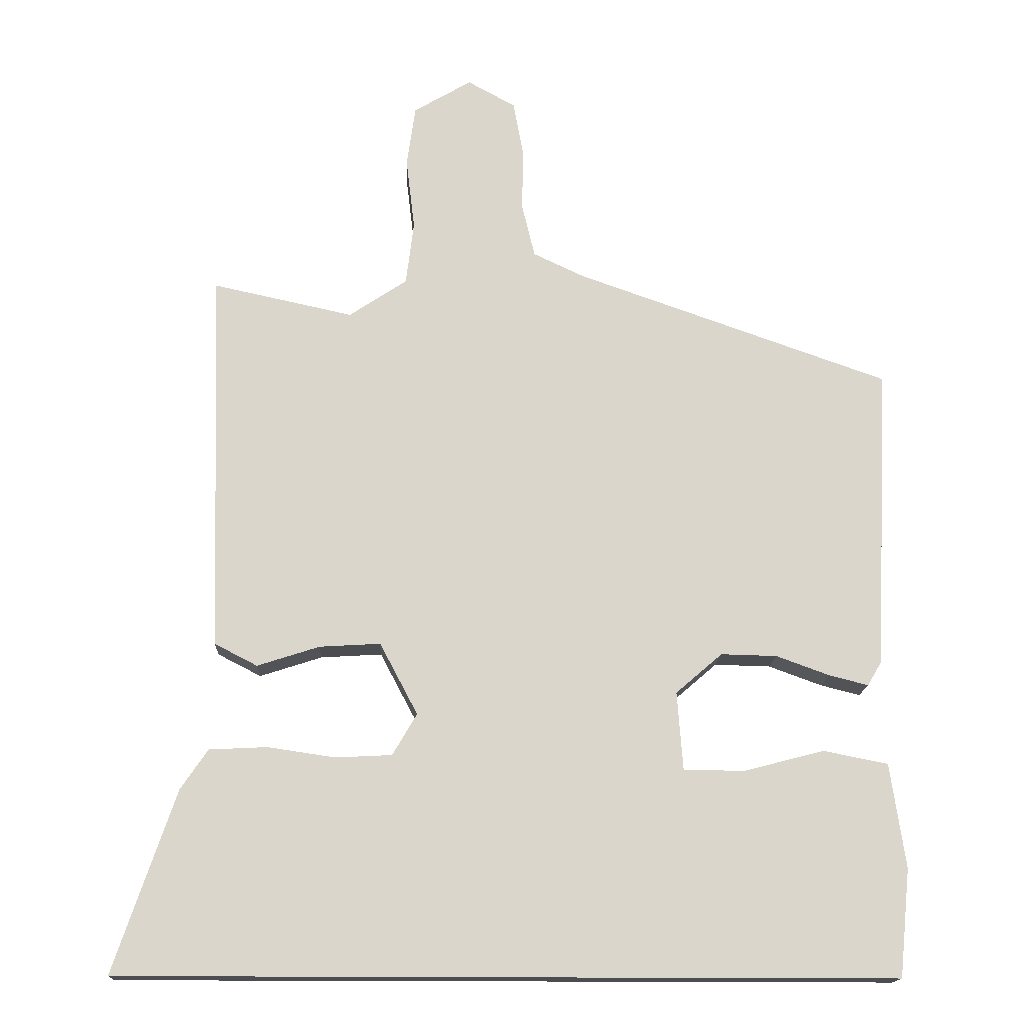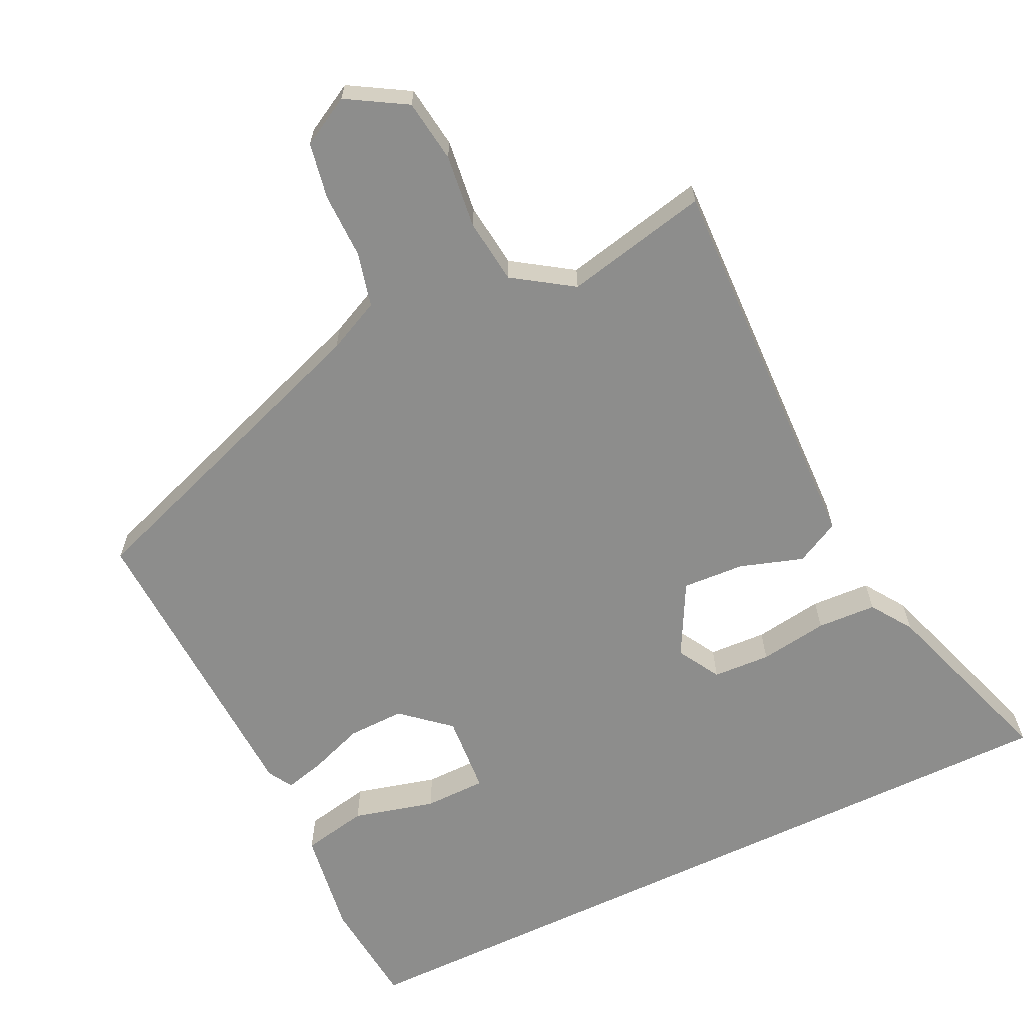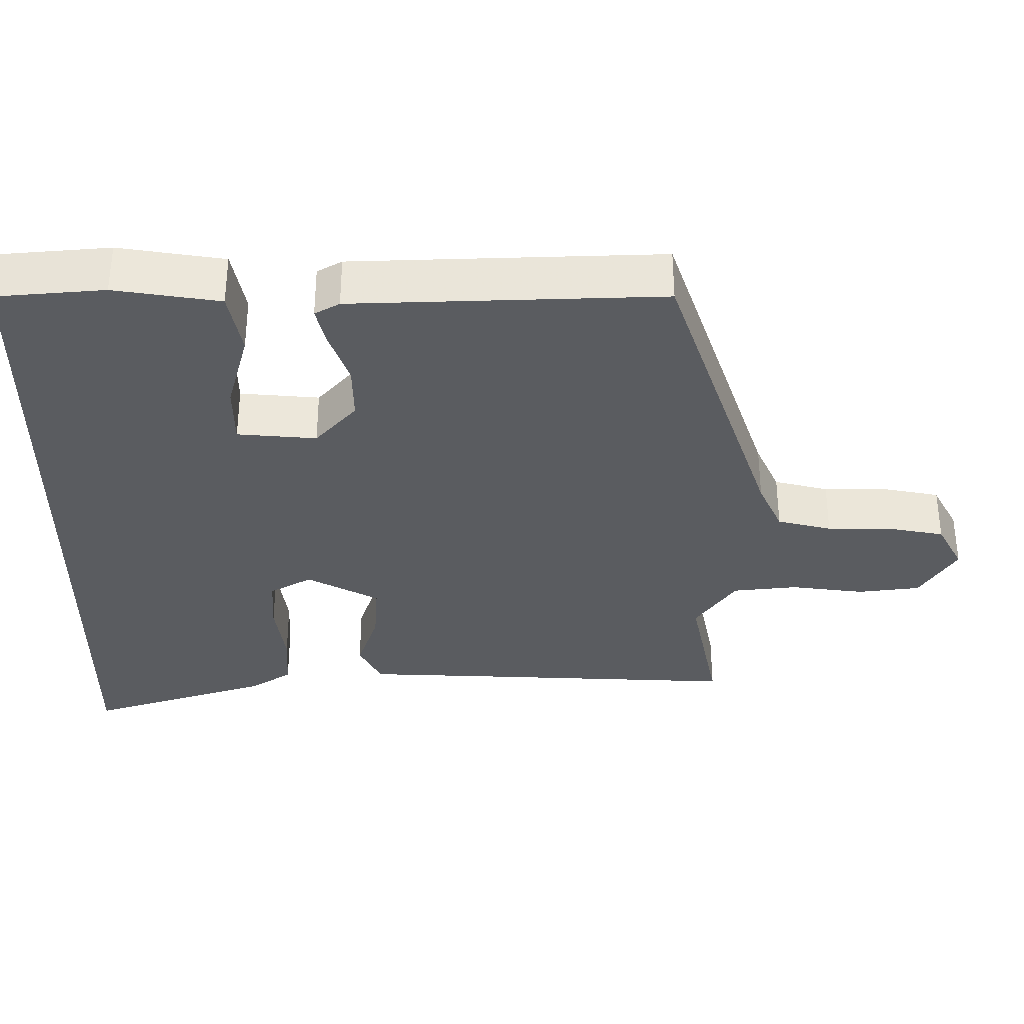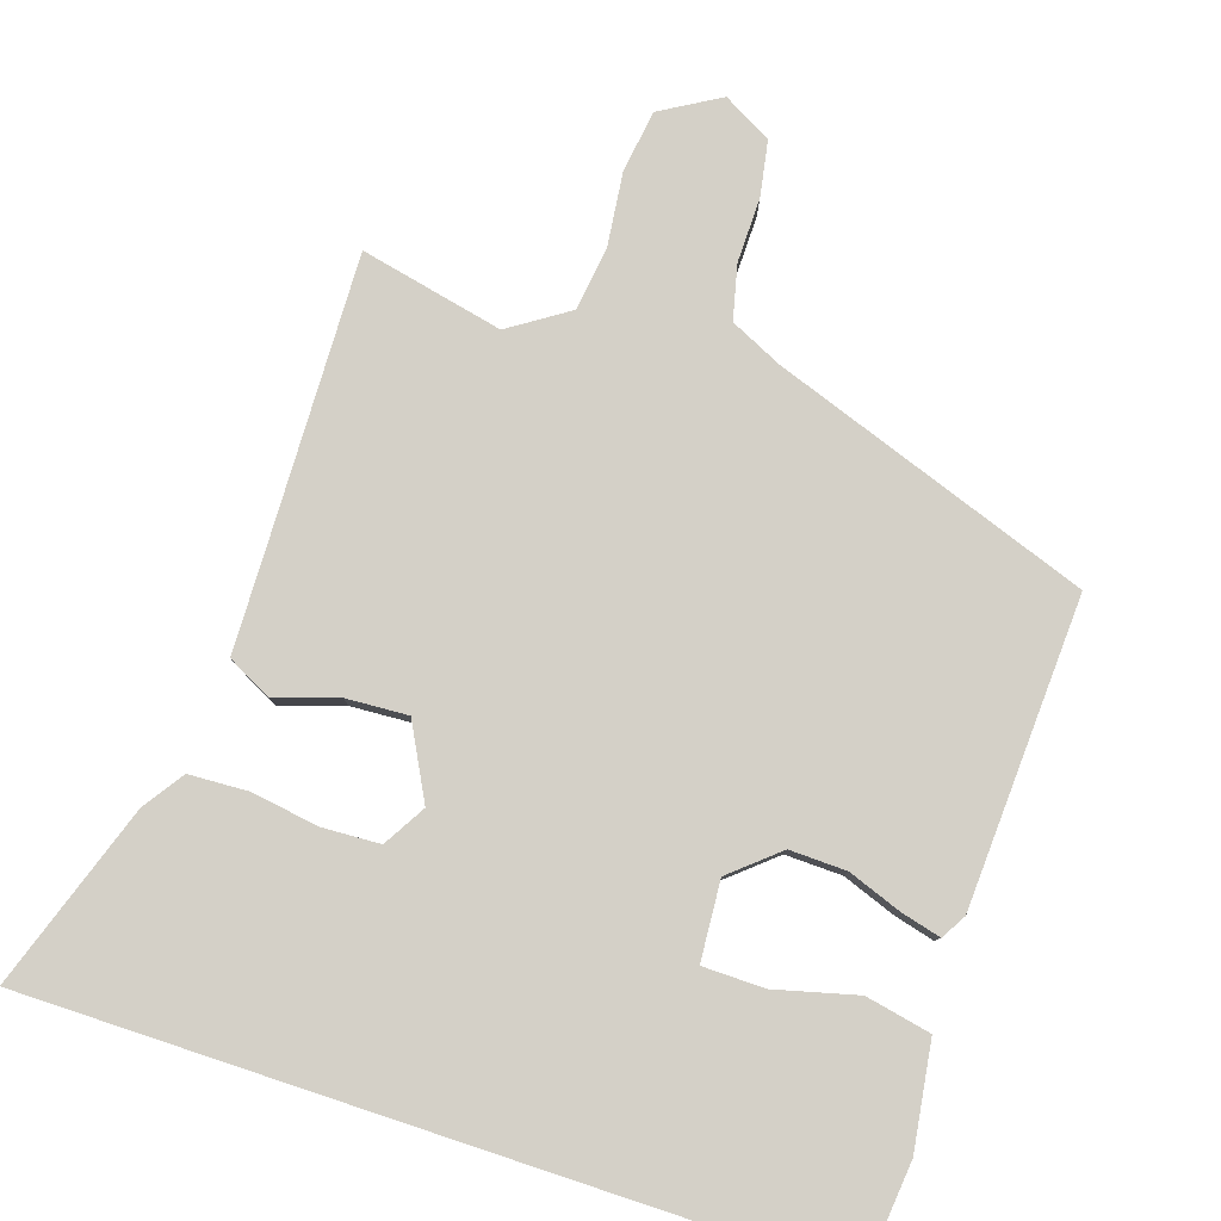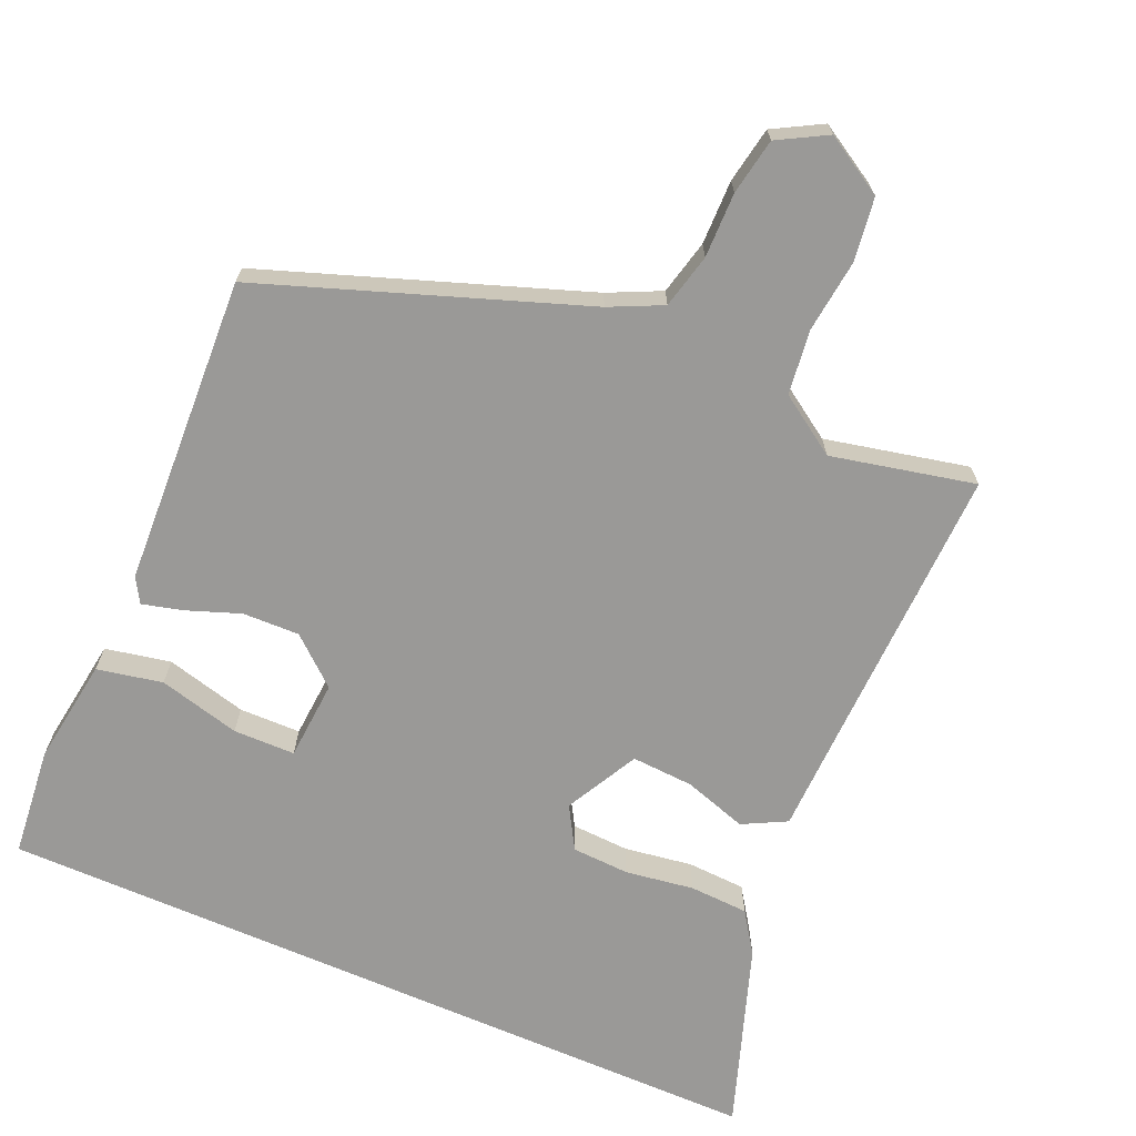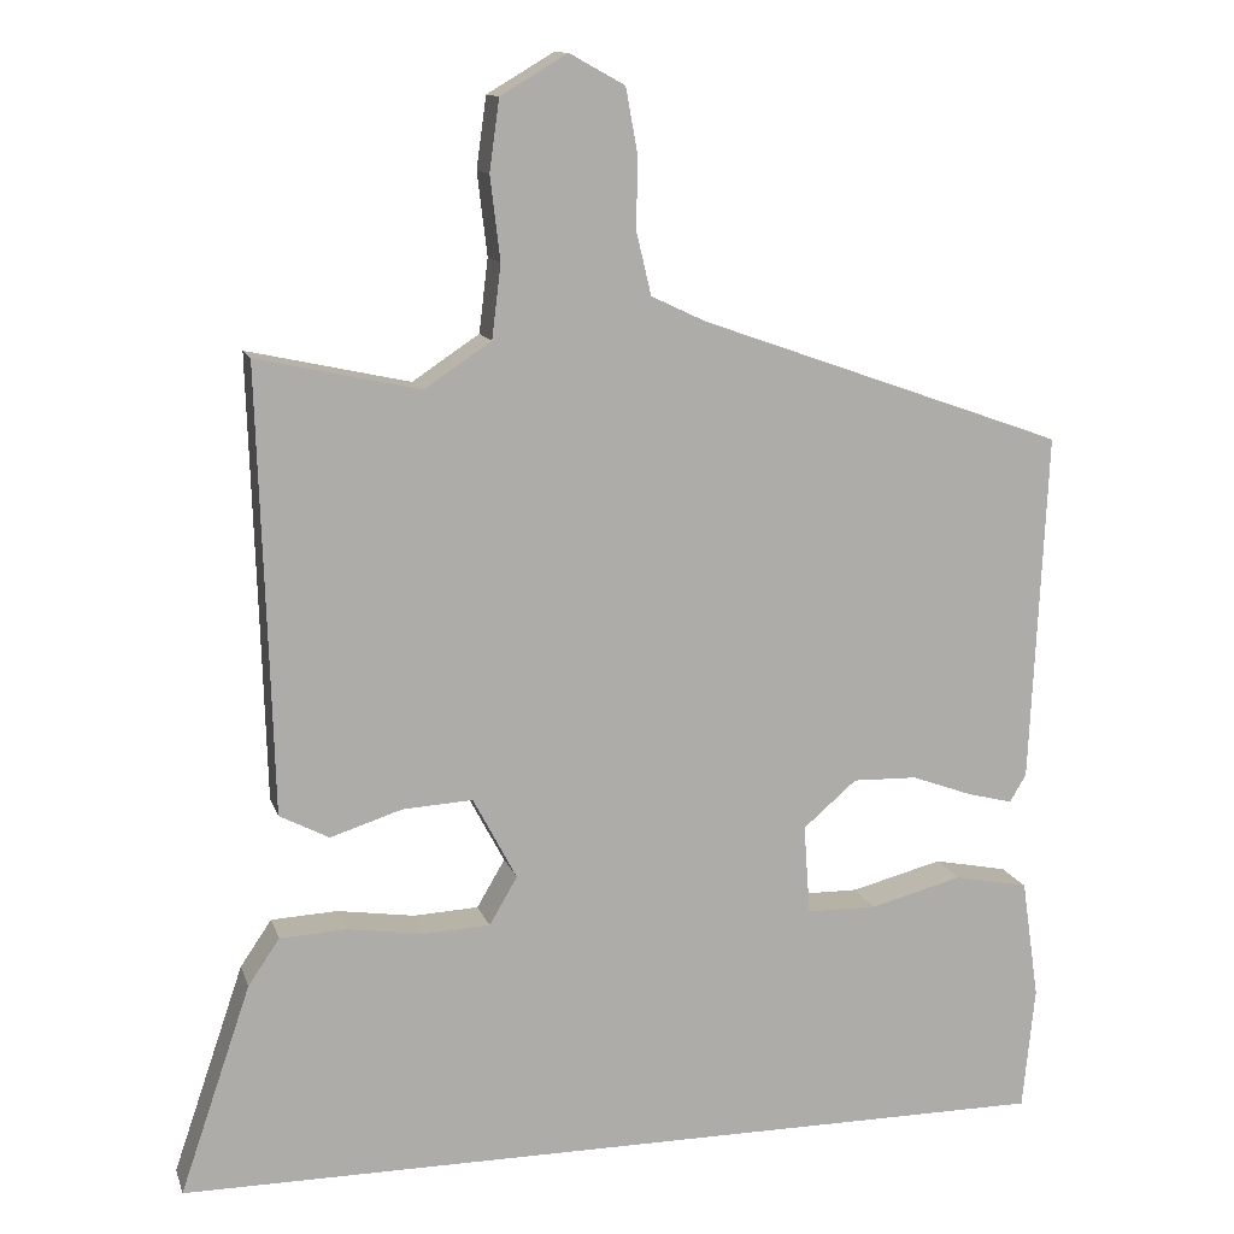
<metadata>
{"format":"obj","ext":"obj","renderer":"f3d","projection":"perspective","resolution":1024,"background":"white","views":[{"elev":-16.0,"azim":177.8,"up":"+Z"},{"elev":-64.5,"azim":25.6,"up":"+Y"},{"elev":-34.0,"azim":-90.7,"up":"+Y"},{"elev":79.9,"azim":-161.7,"up":"+Y"},{"elev":-68.9,"azim":-23.5,"up":"+Y"},{"elev":12.5,"azim":165.1,"up":"+Z"}]}
</metadata>
<code>
v 0.501 0.07 0.497
v 0.489 0.07 0.13
v 0.484 0.07 -0.041
v 0.424 0.07 -0.072
v 0.337 0.07 -0.044
v 0.252 0.07 -0.039
v 0.199 0.07 -0.139
v 0.233 0.07 -0.197
v 0.312 0.07 -0.201
v 0.406 0.07 -0.187
v 0.487 0.07 -0.191
v 0.525 0.07 -0.247
v 0.611 0.07 -0.5
v -0.466 0.07 -0.5
v -0.481 0.07 -0.35
v -0.46 0.07 -0.205
v -0.37 0.07 -0.187
v -0.258 0.07 -0.216
v -0.173 0.07 -0.215
v -0.165 0.07 -0.106
v -0.23 0.07 -0.05
v -0.308 0.07 -0.052
v -0.382 0.07 -0.079
v -0.437 0.07 -0.093
v -0.457 0.07 -0.059
v -0.477 0.07 0.365
v -0.039 0.07 0.52
v 0.033 0.07 0.554
v 0.051 0.07 0.629
v 0.05 0.07 0.718
v 0.064 0.07 0.795
v 0.131 0.07 0.832
v 0.212 0.07 0.784
v 0.224 0.07 0.698
v 0.212 0.07 0.597
v 0.223 0.07 0.508
v 0.304 0.07 0.454
v 0.501 0 0.497
v 0.489 0 0.13
v 0.484 0 -0.041
v 0.424 0 -0.072
v 0.337 0 -0.044
v 0.252 0 -0.039
v 0.199 0 -0.139
v 0.233 0 -0.197
v 0.312 0 -0.201
v 0.406 0 -0.187
v 0.487 0 -0.191
v 0.525 0 -0.247
v 0.611 0 -0.5
v -0.466 0 -0.5
v -0.481 0 -0.35
v -0.46 0 -0.205
v -0.37 0 -0.187
v -0.258 0 -0.216
v -0.173 0 -0.215
v -0.165 0 -0.106
v -0.23 0 -0.05
v -0.308 0 -0.052
v -0.382 0 -0.079
v -0.437 0 -0.093
v -0.457 0 -0.059
v -0.477 0 0.365
v -0.039 0 0.52
v 0.033 0 0.554
v 0.051 0 0.629
v 0.05 0 0.718
v 0.064 0 0.795
v 0.131 0 0.832
v 0.212 0 0.784
v 0.224 0 0.698
v 0.212 0 0.597
v 0.223 0 0.508
v 0.304 0 0.454
f 32 33 34 35
f 32 35 36
f 29 30 31 32
f 28 29 32 36
f 27 28 36 37
f 25 26 27 37
f 22 23 24 25
f 15 16 17 18
f 15 18 19
f 14 15 19
f 13 14 19
f 9 10 11 12
f 8 9 12 13
f 2 3 4 5
f 2 5 6
f 1 2 6
f 22 25 37 1
f 8 13 19 20
f 7 8 20 21
f 6 7 21
f 1 6 21
f 1 21 22
f 72 71 70 69
f 73 72 69
f 69 68 67 66
f 73 69 66 65
f 74 73 65 64
f 74 64 63 62
f 62 61 60 59
f 55 54 53 52
f 56 55 52
f 56 52 51
f 56 51 50
f 49 48 47 46
f 50 49 46 45
f 42 41 40 39
f 43 42 39
f 43 39 38
f 38 74 62 59
f 57 56 50 45
f 58 57 45 44
f 58 44 43
f 58 43 38
f 59 58 38
f 1 38 39 2
f 2 39 40 3
f 3 40 41 4
f 4 41 42 5
f 5 42 43 6
f 6 43 44 7
f 7 44 45 8
f 8 45 46 9
f 9 46 47 10
f 10 47 48 11
f 11 48 49 12
f 12 49 50 13
f 13 50 51 14
f 14 51 52 15
f 15 52 53 16
f 16 53 54 17
f 17 54 55 18
f 18 55 56 19
f 19 56 57 20
f 20 57 58 21
f 21 58 59 22
f 22 59 60 23
f 23 60 61 24
f 24 61 62 25
f 25 62 63 26
f 26 63 64 27
f 27 64 65 28
f 28 65 66 29
f 29 66 67 30
f 30 67 68 31
f 31 68 69 32
f 32 69 70 33
f 33 70 71 34
f 34 71 72 35
f 35 72 73 36
f 36 73 74 37
f 37 74 38 1

</code>
